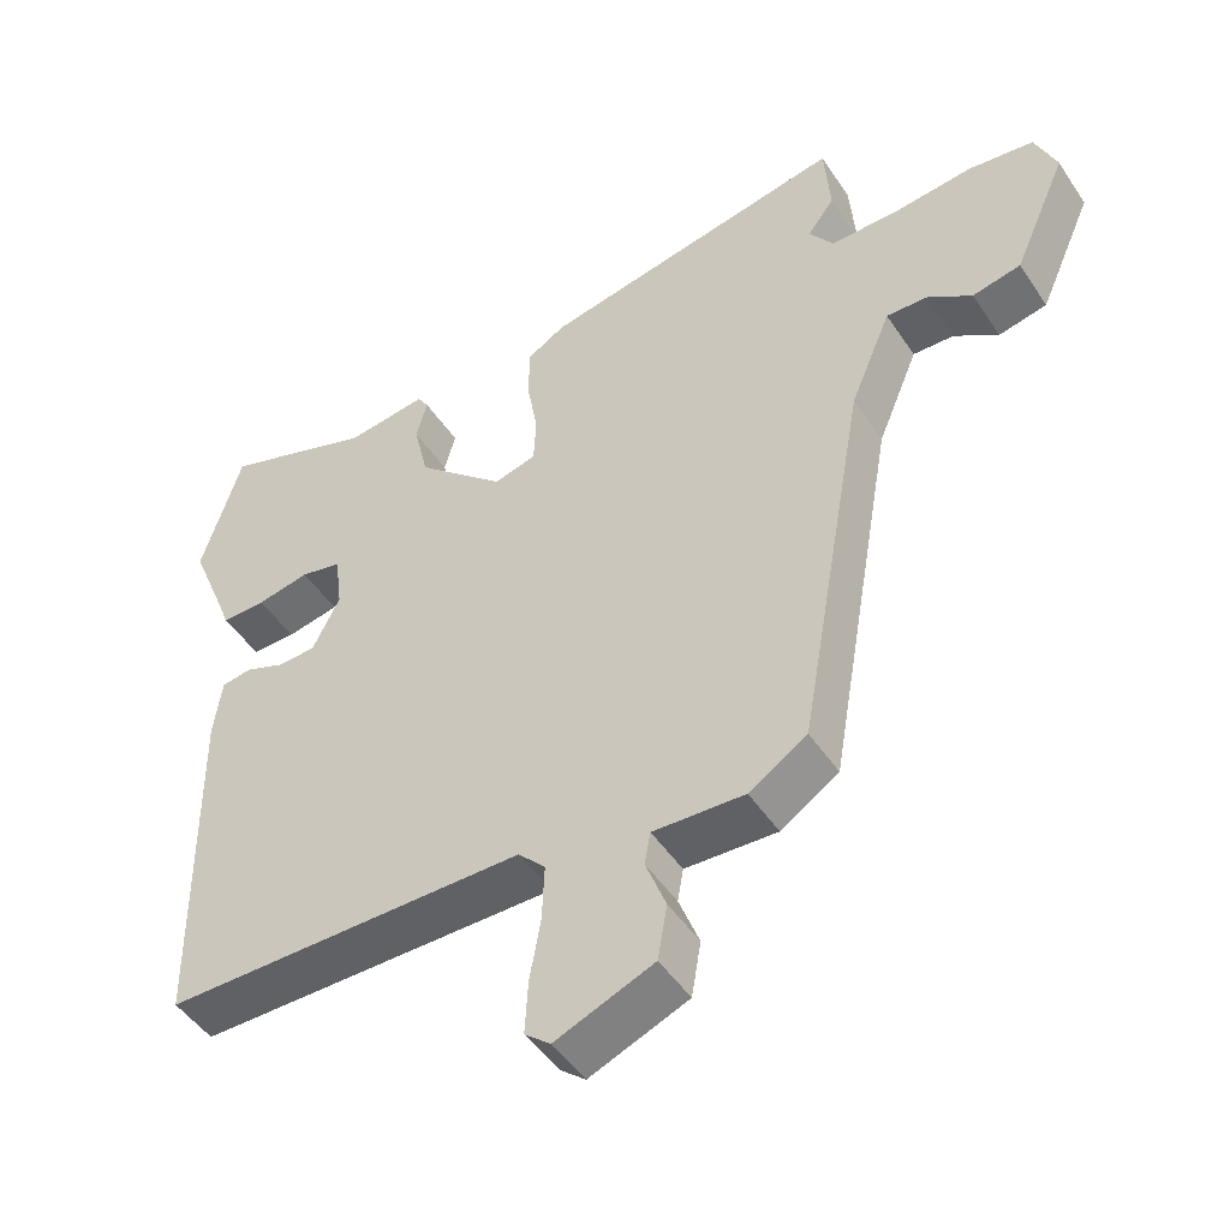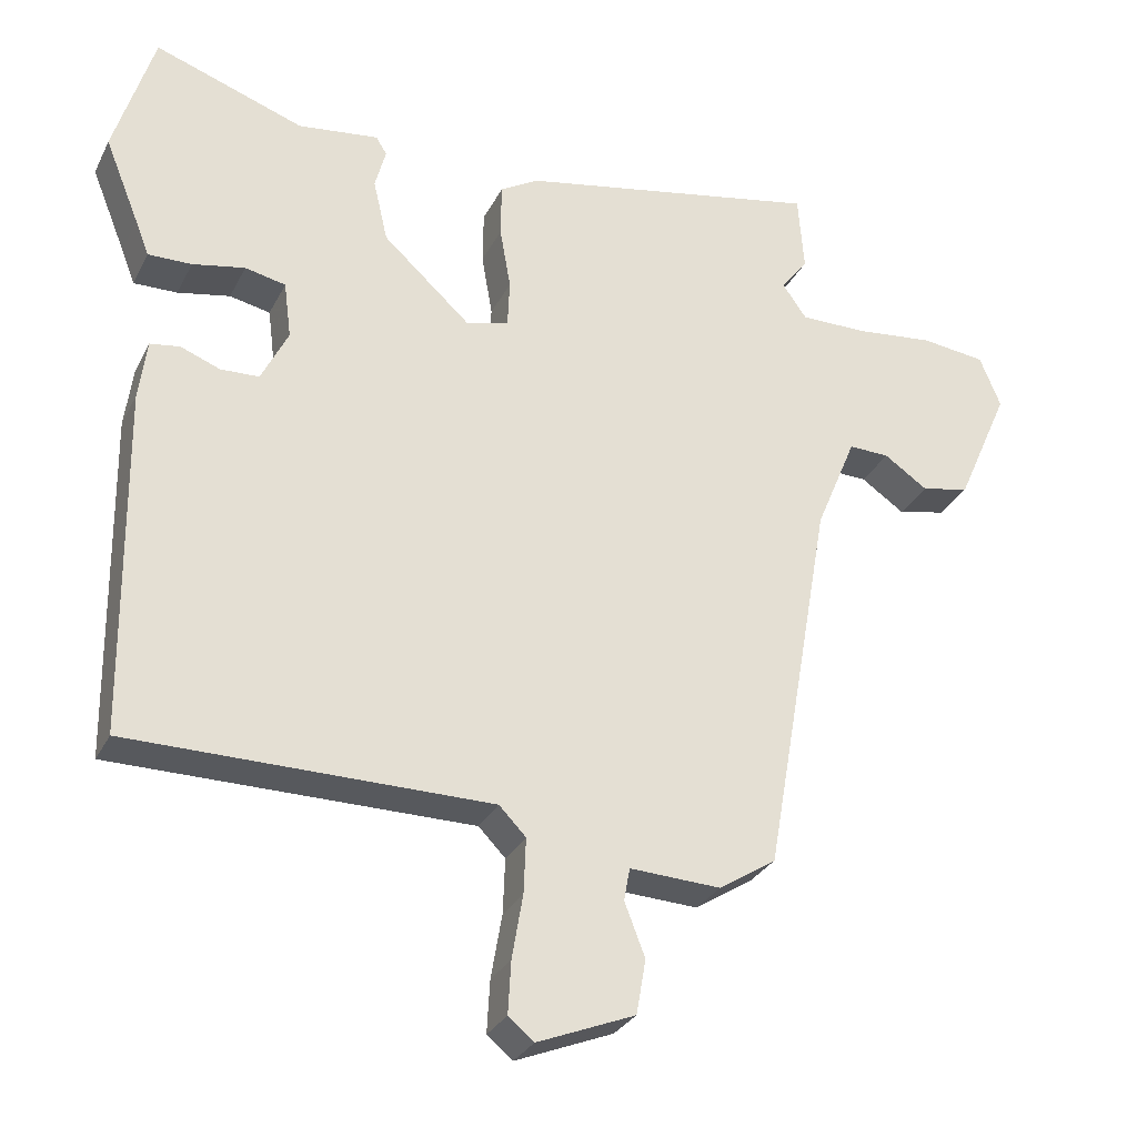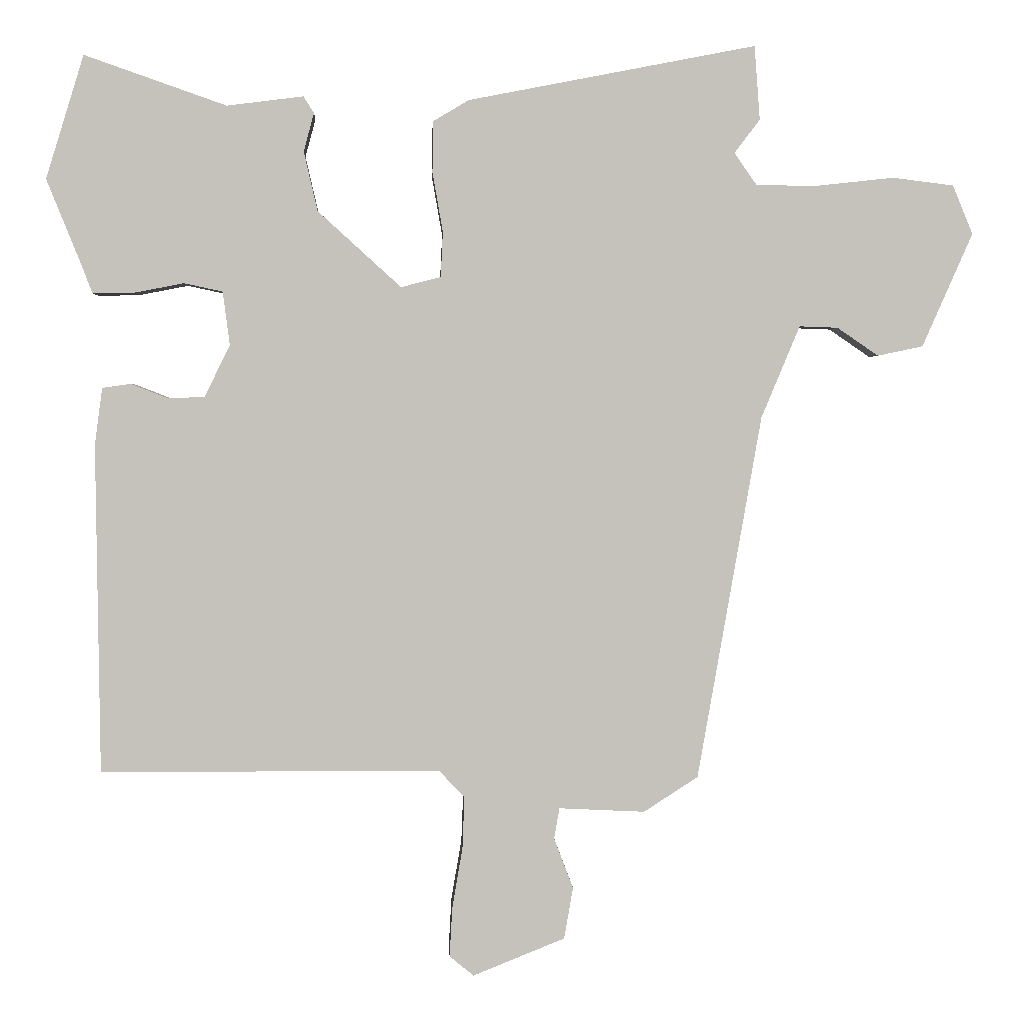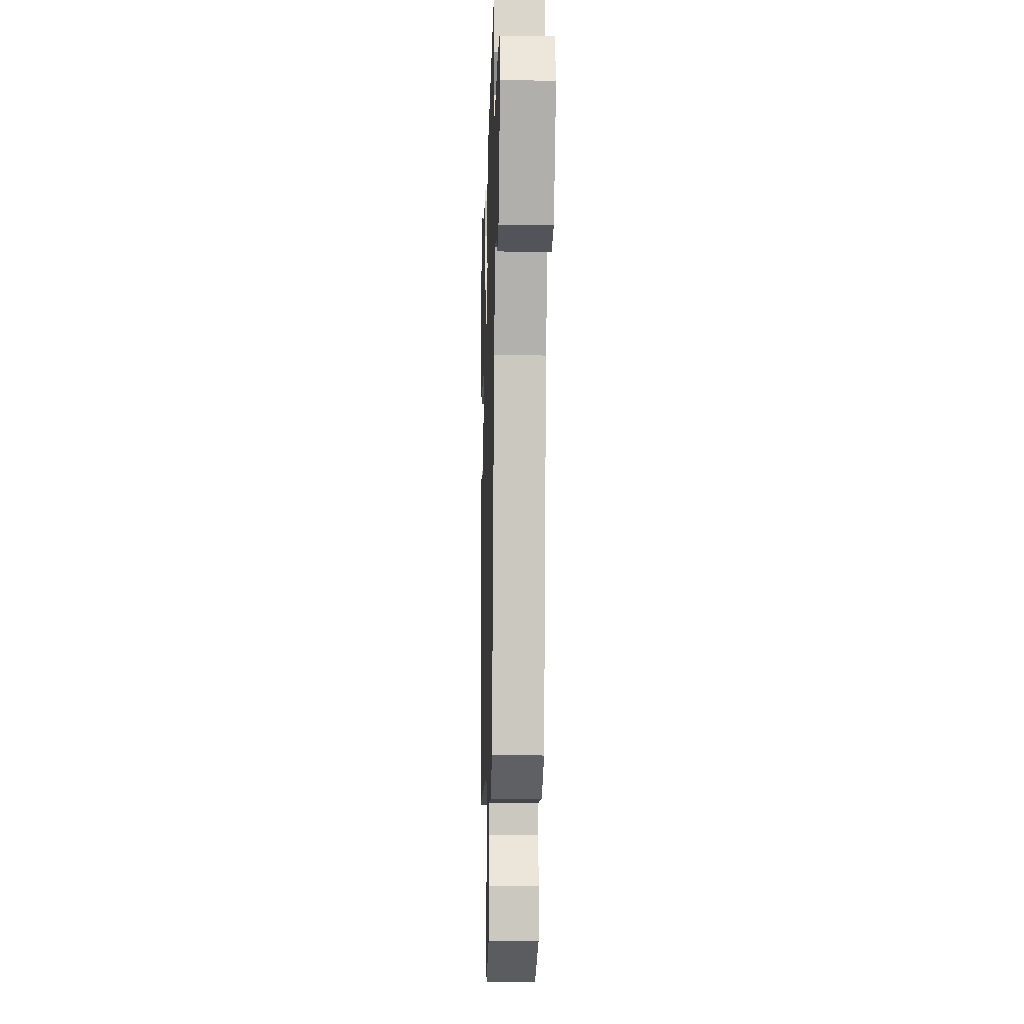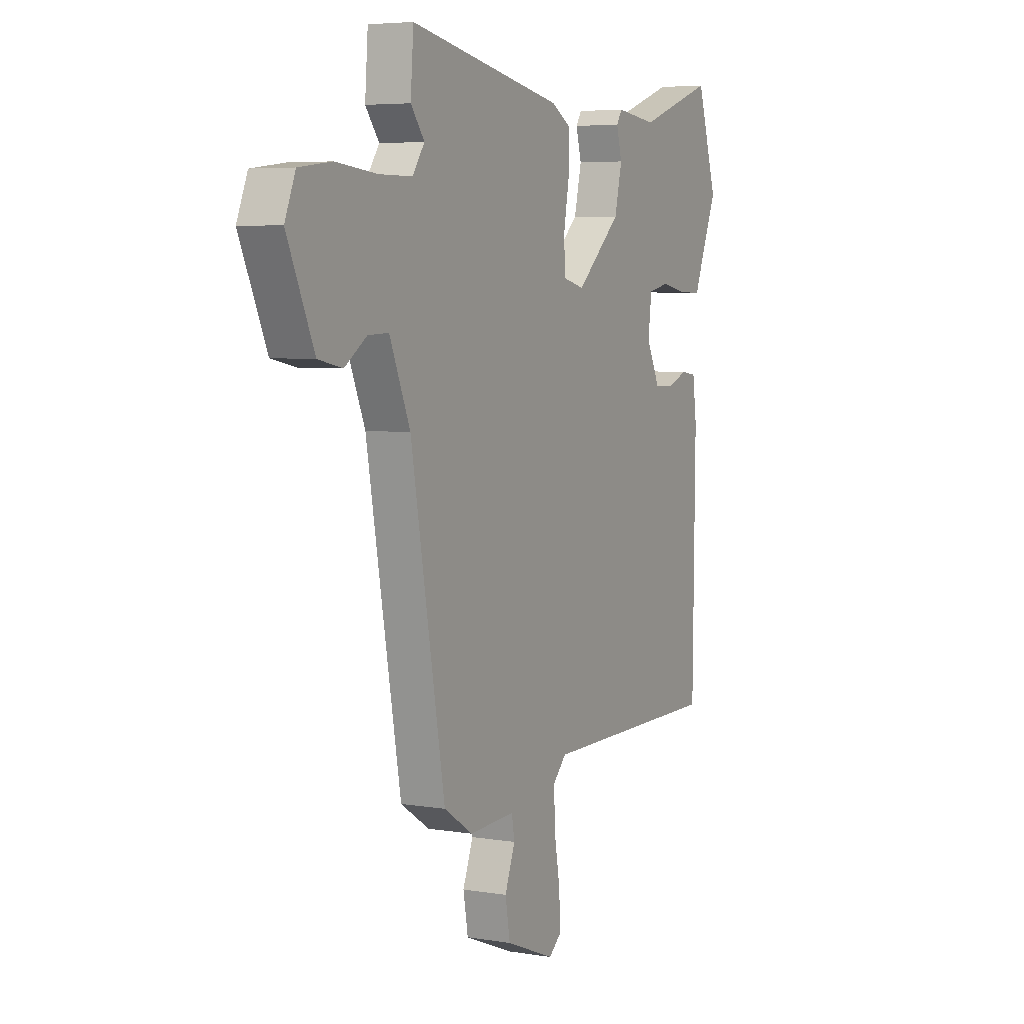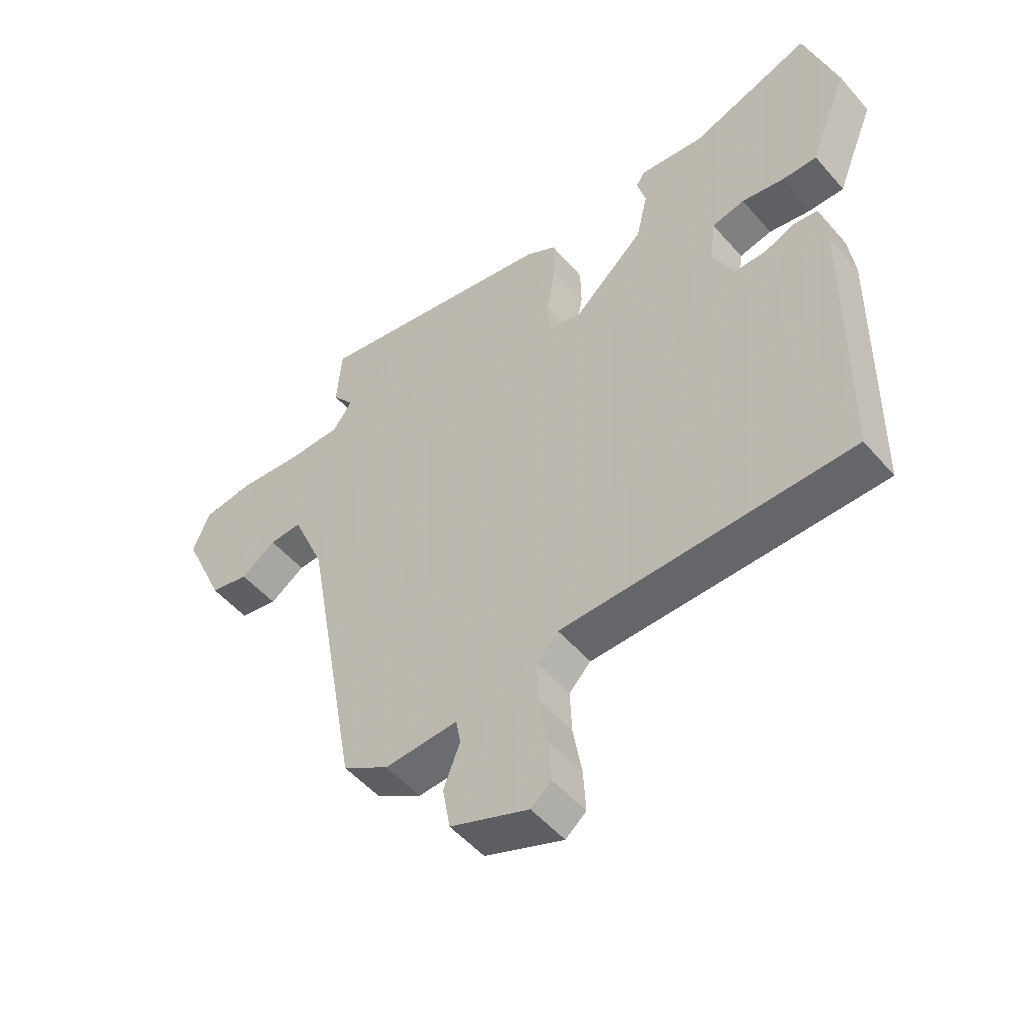
<metadata>
{"format":"obj","ext":"obj","renderer":"f3d","projection":"perspective","resolution":1024,"background":"white","views":[{"elev":-48.2,"azim":-147.8,"up":"+Z"},{"elev":-29.6,"azim":157.3,"up":"+Z"},{"elev":2.0,"azim":177.5,"up":"+Z"},{"elev":-11.8,"azim":-91.7,"up":"+Z"},{"elev":5.4,"azim":-62.8,"up":"+Z"},{"elev":-51.8,"azim":39.5,"up":"+Z"}]}
</metadata>
<code>
v -0.413 0.07 -0.493
v -0.506 0.07 0.037
v -0.562 0.07 0.171
v -0.618 0.07 0.169
v -0.678 0.07 0.128
v -0.744 0.07 0.142
v -0.817 0.07 0.307
v -0.788 0.07 0.378
v -0.699 0.07 0.389
v -0.589 0.07 0.377
v -0.498 0.07 0.377
v -0.465 0.07 0.424
v -0.502 0.07 0.473
v -0.494 0.07 0.58
v -0.076 0.07 0.499
v -0.024 0.07 0.468
v -0.023 0.07 0.394
v -0.038 0.07 0.308
v -0.035 0.07 0.242
v 0.023 0.07 0.227
v 0.144 0.07 0.337
v 0.164 0.07 0.423
v 0.149 0.07 0.479
v 0.164 0.07 0.503
v 0.275 0.07 0.489
v 0.481 0.07 0.561
v 0.536 0.07 0.382
v 0.489 0.07 0.266
v 0.47 0.07 0.217
v 0.41 0.07 0.218
v 0.338 0.07 0.232
v 0.282 0.07 0.22
v 0.272 0.07 0.142
v 0.309 0.07 0.067
v 0.362 0.07 0.065
v 0.416 0.07 0.086
v 0.457 0.07 0.08
v 0.468 0.07 -0.003
v 0.462 0.07 -0.48
v -0.032 0.07 -0.482
v -0.069 0.07 -0.52
v -0.066 0.07 -0.596
v -0.051 0.07 -0.684
v -0.047 0.07 -0.756
v -0.082 0.07 -0.785
v -0.216 0.07 -0.731
v -0.229 0.07 -0.656
v -0.201 0.07 -0.583
v -0.209 0.07 -0.538
v -0.334 0.07 -0.544
v -0.413 0 -0.493
v -0.506 0 0.037
v -0.562 0 0.171
v -0.618 0 0.169
v -0.678 0 0.128
v -0.744 0 0.142
v -0.817 0 0.307
v -0.788 0 0.378
v -0.699 0 0.389
v -0.589 0 0.377
v -0.498 0 0.377
v -0.465 0 0.424
v -0.502 0 0.473
v -0.494 0 0.58
v -0.076 0 0.499
v -0.024 0 0.468
v -0.023 0 0.394
v -0.038 0 0.308
v -0.035 0 0.242
v 0.023 0 0.227
v 0.144 0 0.337
v 0.164 0 0.423
v 0.149 0 0.479
v 0.164 0 0.503
v 0.275 0 0.489
v 0.481 0 0.561
v 0.536 0 0.382
v 0.489 0 0.266
v 0.47 0 0.217
v 0.41 0 0.218
v 0.338 0 0.232
v 0.282 0 0.22
v 0.272 0 0.142
v 0.309 0 0.067
v 0.362 0 0.065
v 0.416 0 0.086
v 0.457 0 0.08
v 0.468 0 -0.003
v 0.462 0 -0.48
v -0.032 0 -0.482
v -0.069 0 -0.52
v -0.066 0 -0.596
v -0.051 0 -0.684
v -0.047 0 -0.756
v -0.082 0 -0.785
v -0.216 0 -0.731
v -0.229 0 -0.656
v -0.201 0 -0.583
v -0.209 0 -0.538
v -0.334 0 -0.544
f 49 50 1 2
f 45 46 47 48
f 45 48 49
f 42 43 44 45
f 41 42 45 49
f 40 41 49 2
f 35 36 37 38
f 34 35 38 39
f 33 34 39 40
f 28 29 30 31
f 28 31 32
f 25 26 27 28
f 25 28 32
f 22 23 24 25
f 21 22 25 32
f 20 21 32 33
f 15 16 17 18
f 15 18 19
f 12 13 14 15
f 11 12 15 19
f 10 11 19
f 4 5 6 7
f 3 4 7 8
f 33 40 2 3
f 10 19 20 33
f 9 10 33
f 3 8 9 33
f 52 51 100 99
f 98 97 96 95
f 99 98 95
f 95 94 93 92
f 99 95 92 91
f 52 99 91 90
f 88 87 86 85
f 89 88 85 84
f 90 89 84 83
f 81 80 79 78
f 82 81 78
f 78 77 76 75
f 82 78 75
f 75 74 73 72
f 82 75 72 71
f 83 82 71 70
f 68 67 66 65
f 69 68 65
f 65 64 63 62
f 69 65 62 61
f 69 61 60
f 57 56 55 54
f 58 57 54 53
f 53 52 90 83
f 83 70 69 60
f 83 60 59
f 83 59 58 53
f 1 51 52 2
f 2 52 53 3
f 3 53 54 4
f 4 54 55 5
f 5 55 56 6
f 6 56 57 7
f 7 57 58 8
f 8 58 59 9
f 9 59 60 10
f 10 60 61 11
f 11 61 62 12
f 12 62 63 13
f 13 63 64 14
f 14 64 65 15
f 15 65 66 16
f 16 66 67 17
f 17 67 68 18
f 18 68 69 19
f 19 69 70 20
f 20 70 71 21
f 21 71 72 22
f 22 72 73 23
f 23 73 74 24
f 24 74 75 25
f 25 75 76 26
f 26 76 77 27
f 27 77 78 28
f 28 78 79 29
f 29 79 80 30
f 30 80 81 31
f 31 81 82 32
f 32 82 83 33
f 33 83 84 34
f 34 84 85 35
f 35 85 86 36
f 36 86 87 37
f 37 87 88 38
f 38 88 89 39
f 39 89 90 40
f 40 90 91 41
f 41 91 92 42
f 42 92 93 43
f 43 93 94 44
f 44 94 95 45
f 45 95 96 46
f 46 96 97 47
f 47 97 98 48
f 48 98 99 49
f 49 99 100 50
f 50 100 51 1

</code>
